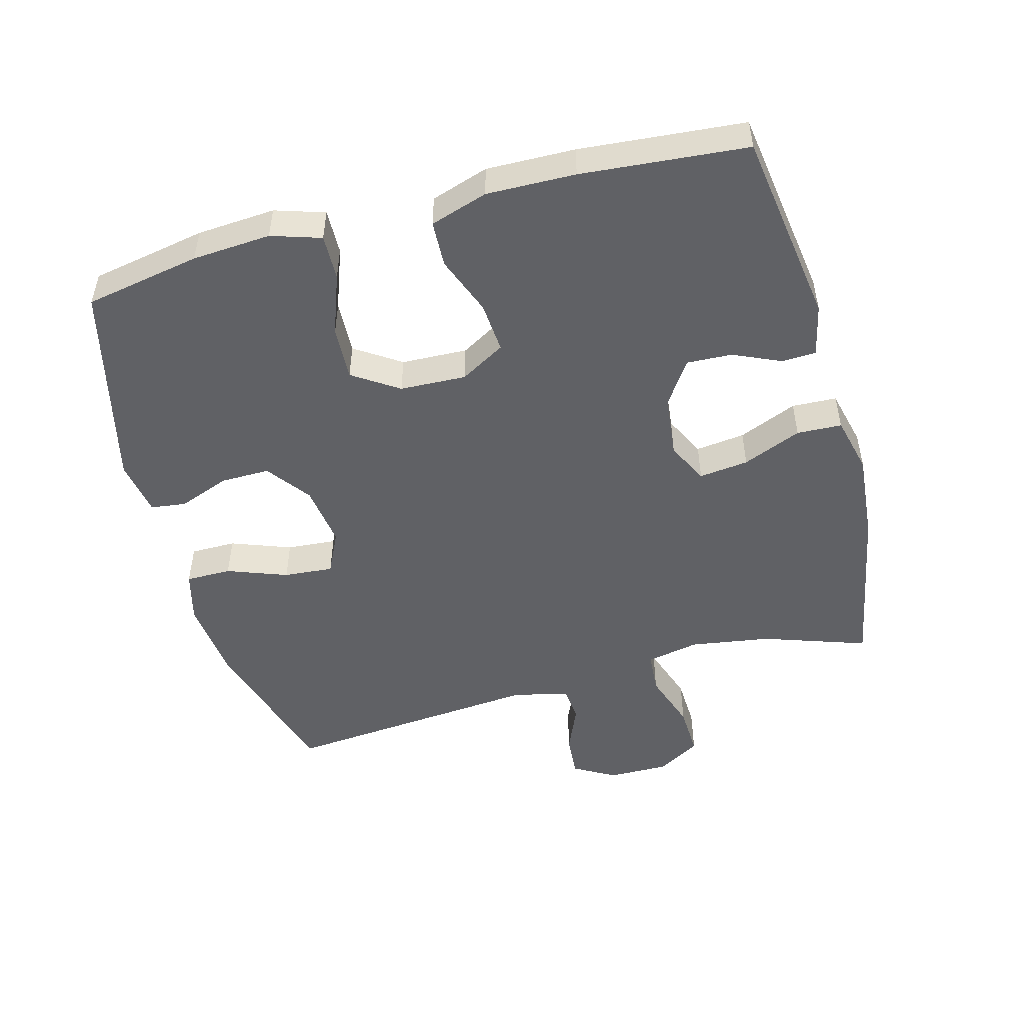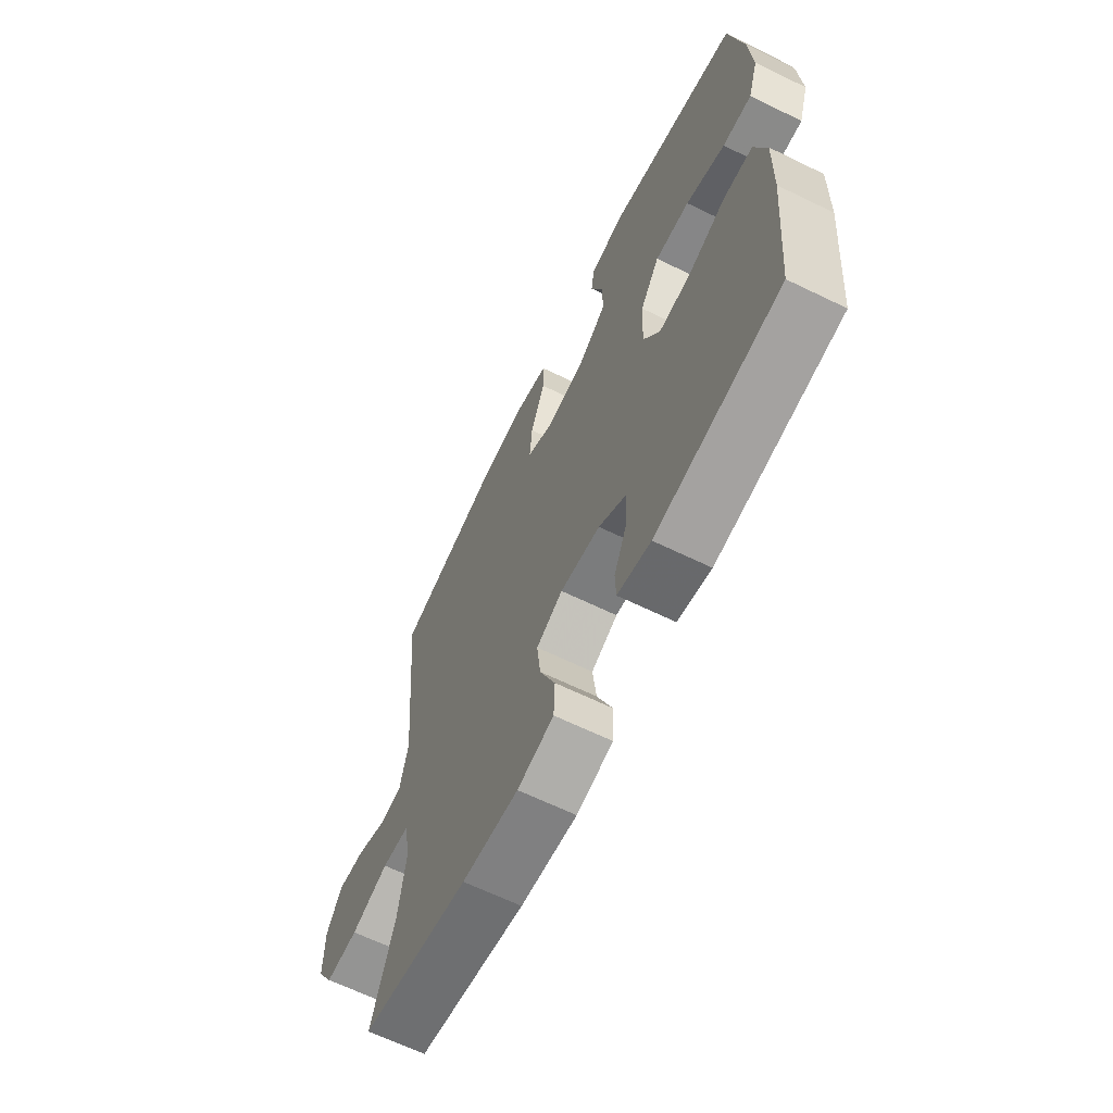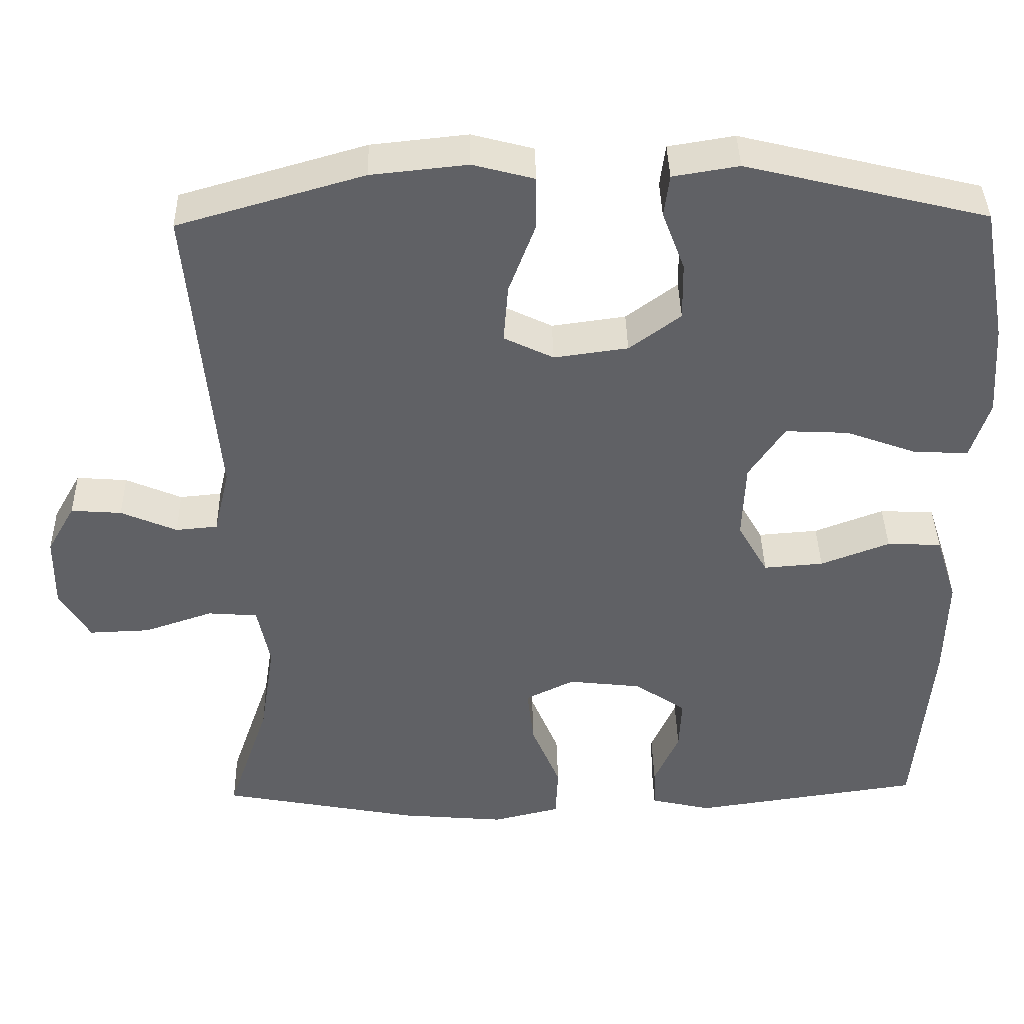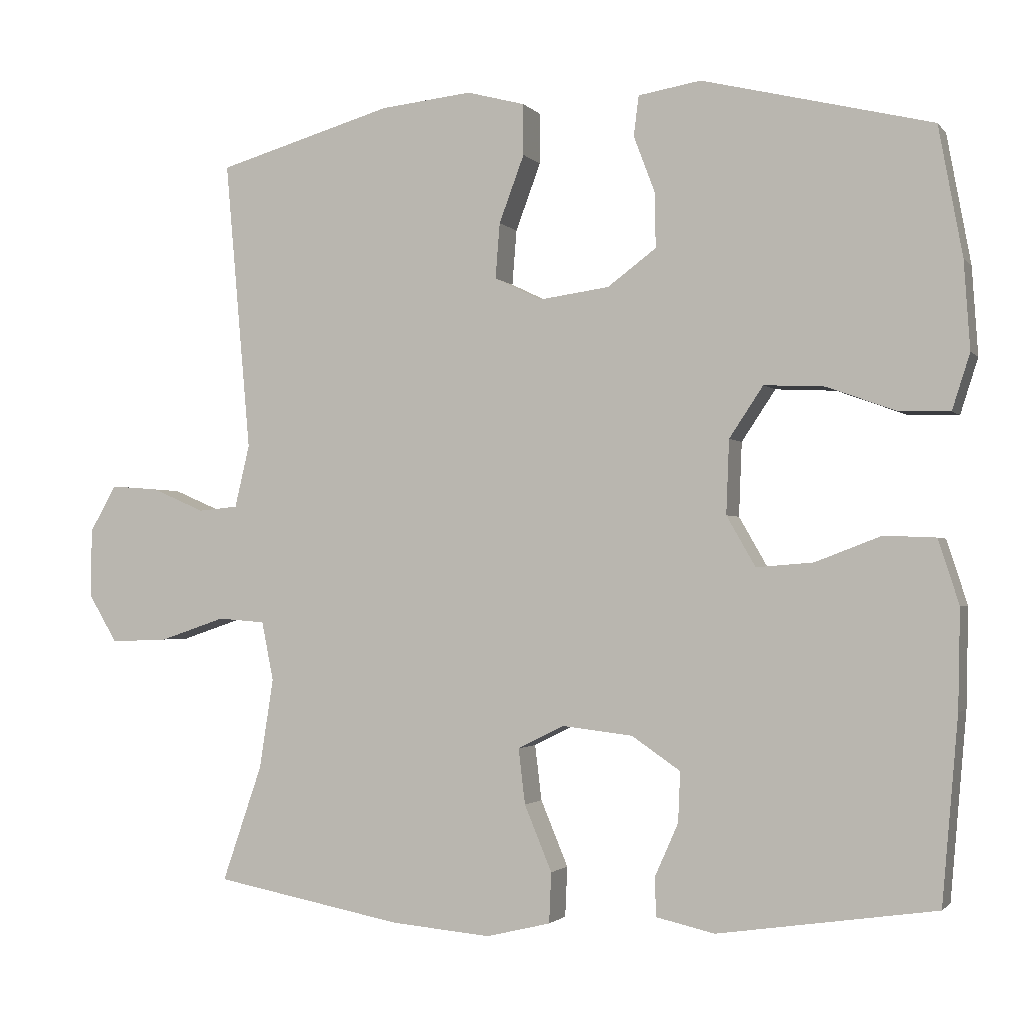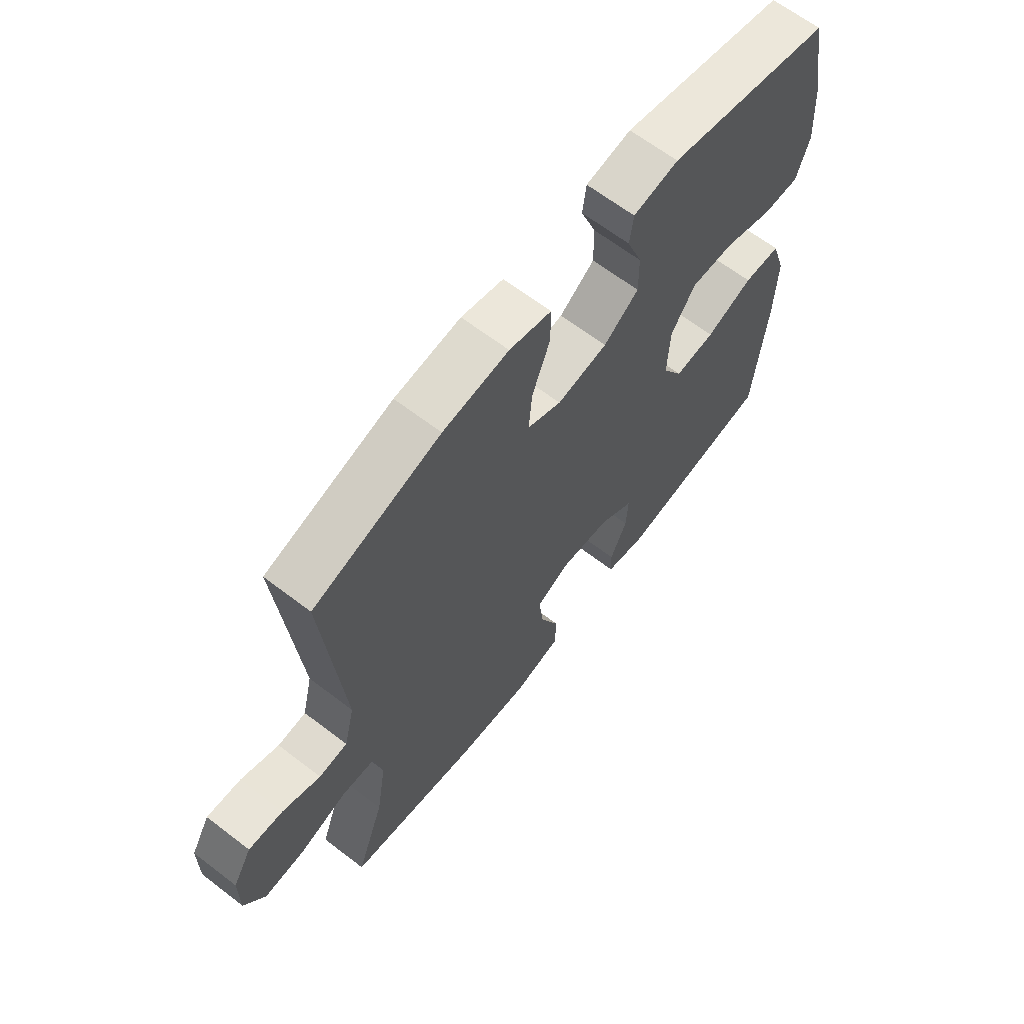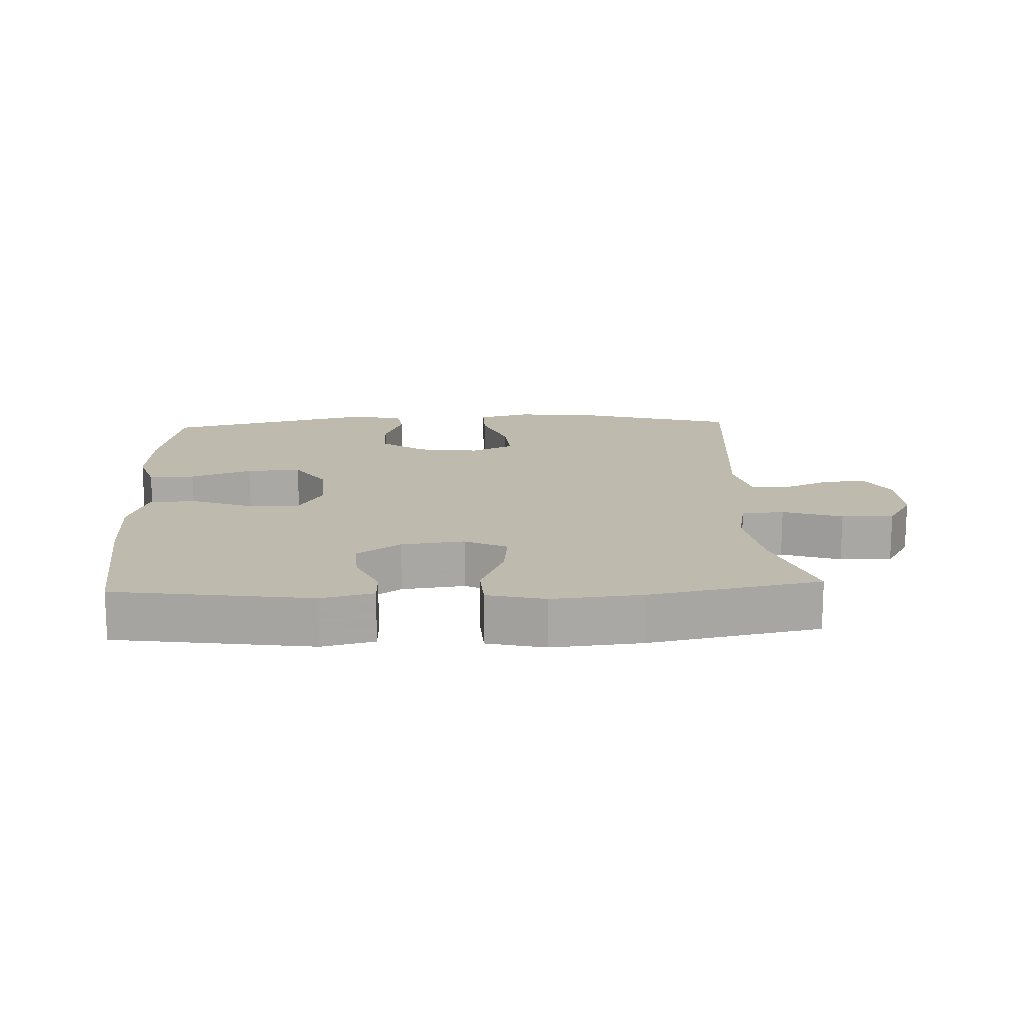
<metadata>
{"format":"obj","ext":"obj","renderer":"f3d","projection":"perspective","resolution":1024,"background":"white","views":[{"elev":-49.9,"azim":105.2,"up":"+Y"},{"elev":-64.9,"azim":63.9,"up":"+Z"},{"elev":39.7,"azim":-1.2,"up":"+Z"},{"elev":-1.8,"azim":19.1,"up":"+Z"},{"elev":65.2,"azim":-52.4,"up":"+Z"},{"elev":15.5,"azim":177.3,"up":"+Y"}]}
</metadata>
<code>
v 0.5 0.07 -0.5
v 0.205 0.07 -0.543
v 0.126 0.07 -0.525
v 0.124 0.07 -0.473
v 0.156 0.07 -0.401
v 0.159 0.07 -0.333
v 0.093 0.07 -0.288
v -0.002 0.07 -0.277
v -0.065 0.07 -0.308
v -0.056 0.07 -0.383
v -0.019 0.07 -0.472
v -0.022 0.07 -0.54
v -0.109 0.07 -0.561
v -0.244 0.07 -0.549
v -0.5 0.07 -0.5
v -0.446 0.07 -0.343
v -0.427 0.07 -0.221
v -0.443 0.07 -0.141
v -0.507 0.07 -0.136
v -0.596 0.07 -0.166
v -0.674 0.07 -0.169
v -0.713 0.07 -0.104
v -0.712 0.07 -0.011
v -0.676 0.07 0.052
v -0.611 0.07 0.047
v -0.539 0.07 0.016
v -0.485 0.07 0.021
v -0.465 0.07 0.106
v -0.5 0.07 0.5
v -0.261 0.07 0.569
v -0.137 0.07 0.582
v -0.058 0.07 0.561
v -0.058 0.07 0.492
v -0.092 0.07 0.401
v -0.098 0.07 0.326
v -0.034 0.07 0.295
v 0.061 0.07 0.308
v 0.127 0.07 0.357
v 0.126 0.07 0.431
v 0.097 0.07 0.508
v 0.104 0.07 0.562
v 0.189 0.07 0.576
v 0.5 0.07 0.5
v 0.532 0.07 0.325
v 0.54 0.07 0.206
v 0.516 0.07 0.131
v 0.447 0.07 0.133
v 0.354 0.07 0.167
v 0.272 0.07 0.171
v 0.226 0.07 0.102
v 0.222 0.07 0.002
v 0.261 0.07 -0.066
v 0.338 0.07 -0.06
v 0.427 0.07 -0.026
v 0.497 0.07 -0.029
v 0.525 0.07 -0.116
v 0.522 0.07 -0.25
v 0.5 0 -0.5
v 0.205 0 -0.543
v 0.126 0 -0.525
v 0.124 0 -0.473
v 0.156 0 -0.401
v 0.159 0 -0.333
v 0.093 0 -0.288
v -0.002 0 -0.277
v -0.065 0 -0.308
v -0.056 0 -0.383
v -0.019 0 -0.472
v -0.022 0 -0.54
v -0.109 0 -0.561
v -0.244 0 -0.549
v -0.5 0 -0.5
v -0.446 0 -0.343
v -0.427 0 -0.221
v -0.443 0 -0.141
v -0.507 0 -0.136
v -0.596 0 -0.166
v -0.674 0 -0.169
v -0.713 0 -0.104
v -0.712 0 -0.011
v -0.676 0 0.052
v -0.611 0 0.047
v -0.539 0 0.016
v -0.485 0 0.021
v -0.465 0 0.106
v -0.5 0 0.5
v -0.261 0 0.569
v -0.137 0 0.582
v -0.058 0 0.561
v -0.058 0 0.492
v -0.092 0 0.401
v -0.098 0 0.326
v -0.034 0 0.295
v 0.061 0 0.308
v 0.127 0 0.357
v 0.126 0 0.431
v 0.097 0 0.508
v 0.104 0 0.562
v 0.189 0 0.576
v 0.5 0 0.5
v 0.532 0 0.325
v 0.54 0 0.206
v 0.516 0 0.131
v 0.447 0 0.133
v 0.354 0 0.167
v 0.272 0 0.171
v 0.226 0 0.102
v 0.222 0 0.002
v 0.261 0 -0.066
v 0.338 0 -0.06
v 0.427 0 -0.026
v 0.497 0 -0.029
v 0.525 0 -0.116
v 0.522 0 -0.25
f 3 4 5
f 2 3 5
f 1 2 5
f 57 1 5
f 56 57 5
f 55 56 5
f 54 55 5
f 53 54 5
f 52 53 5 6
f 51 52 6 7
f 50 51 7 8
f 46 47 48
f 45 46 48
f 44 45 48
f 43 44 48
f 42 43 48
f 41 42 48
f 40 41 48
f 39 40 48
f 38 39 48 49
f 37 38 49 50
f 32 33 34
f 31 32 34
f 30 31 34
f 29 30 34
f 28 29 34
f 27 28 34 35
f 24 25 26
f 23 24 26
f 22 23 26
f 21 22 26
f 20 21 26
f 19 20 26
f 18 19 26 27
f 14 15 16
f 13 14 16
f 12 13 16
f 11 12 16
f 10 11 16
f 9 10 16 17
f 9 17 18
f 8 9 18
f 50 8 18
f 37 50 18
f 36 37 18
f 18 27 35 36
f 62 61 60
f 62 60 59
f 62 59 58
f 62 58 114
f 62 114 113
f 62 113 112
f 62 112 111
f 62 111 110
f 63 62 110 109
f 64 63 109 108
f 65 64 108 107
f 105 104 103
f 105 103 102
f 105 102 101
f 105 101 100
f 105 100 99
f 105 99 98
f 105 98 97
f 105 97 96
f 106 105 96 95
f 107 106 95 94
f 91 90 89
f 91 89 88
f 91 88 87
f 91 87 86
f 91 86 85
f 92 91 85 84
f 83 82 81
f 83 81 80
f 83 80 79
f 83 79 78
f 83 78 77
f 83 77 76
f 84 83 76 75
f 73 72 71
f 73 71 70
f 73 70 69
f 73 69 68
f 73 68 67
f 74 73 67 66
f 75 74 66
f 75 66 65
f 75 65 107
f 75 107 94
f 75 94 93
f 93 92 84 75
f 1 58 59 2
f 2 59 60 3
f 3 60 61 4
f 4 61 62 5
f 5 62 63 6
f 6 63 64 7
f 7 64 65 8
f 8 65 66 9
f 9 66 67 10
f 10 67 68 11
f 11 68 69 12
f 12 69 70 13
f 13 70 71 14
f 14 71 72 15
f 15 72 73 16
f 16 73 74 17
f 17 74 75 18
f 18 75 76 19
f 19 76 77 20
f 20 77 78 21
f 21 78 79 22
f 22 79 80 23
f 23 80 81 24
f 24 81 82 25
f 25 82 83 26
f 26 83 84 27
f 27 84 85 28
f 28 85 86 29
f 29 86 87 30
f 30 87 88 31
f 31 88 89 32
f 32 89 90 33
f 33 90 91 34
f 34 91 92 35
f 35 92 93 36
f 36 93 94 37
f 37 94 95 38
f 38 95 96 39
f 39 96 97 40
f 40 97 98 41
f 41 98 99 42
f 42 99 100 43
f 43 100 101 44
f 44 101 102 45
f 45 102 103 46
f 46 103 104 47
f 47 104 105 48
f 48 105 106 49
f 49 106 107 50
f 50 107 108 51
f 51 108 109 52
f 52 109 110 53
f 53 110 111 54
f 54 111 112 55
f 55 112 113 56
f 56 113 114 57
f 57 114 58 1

</code>
